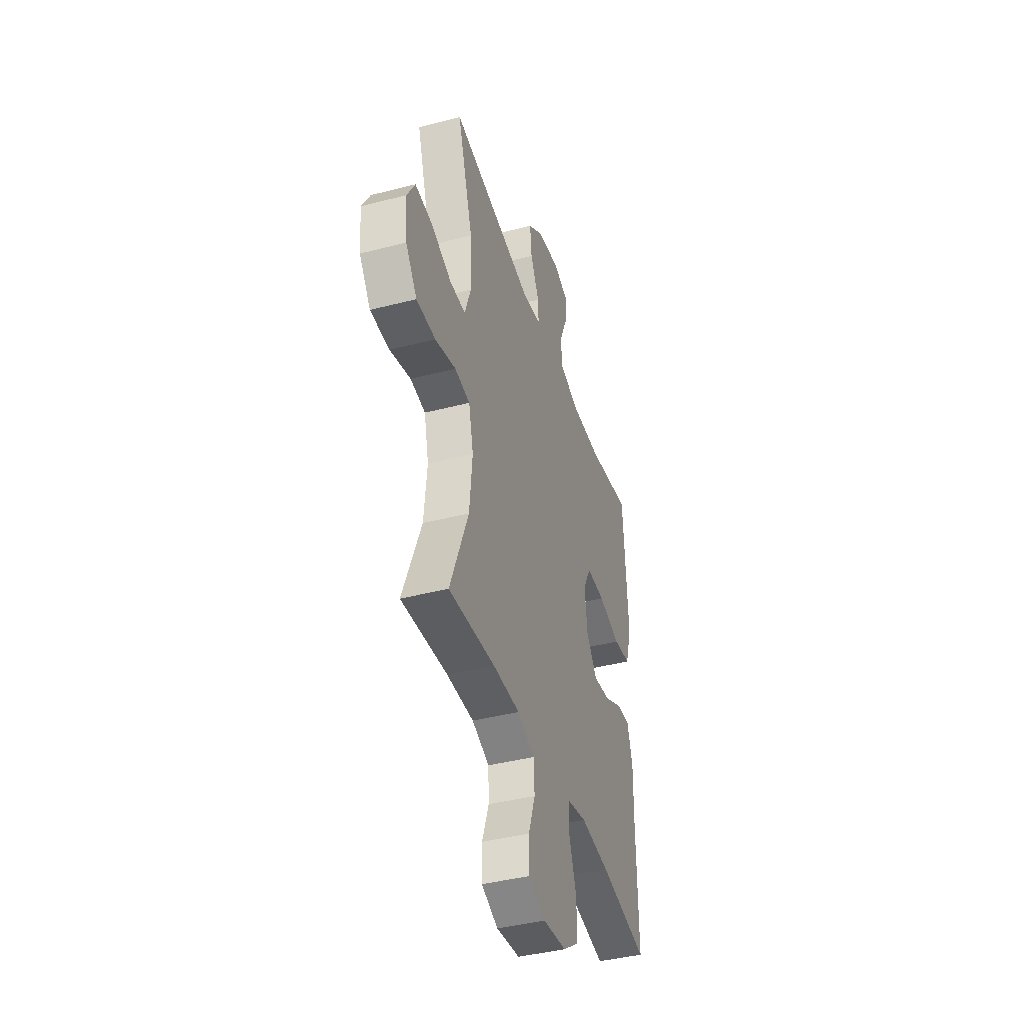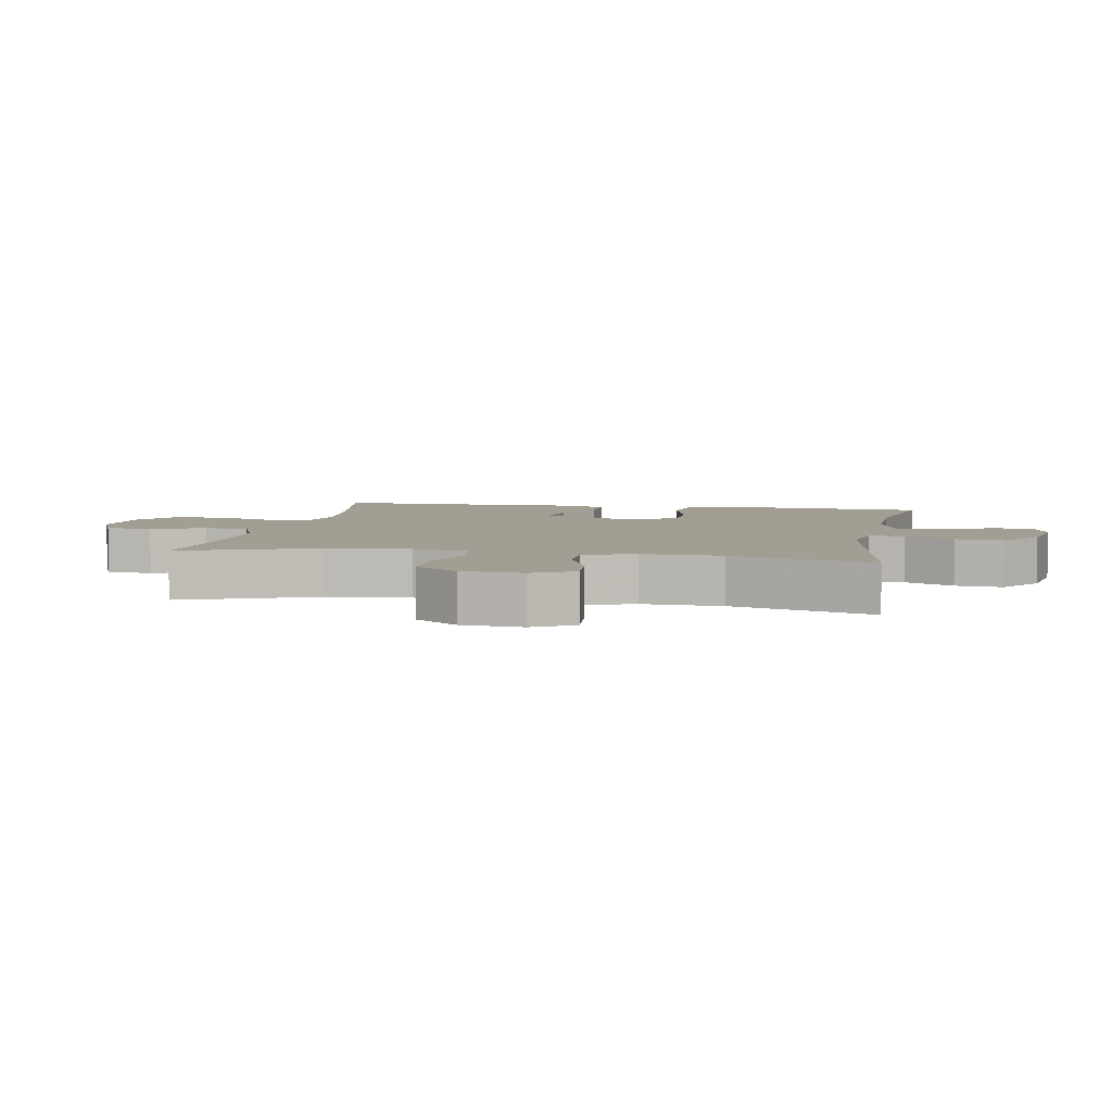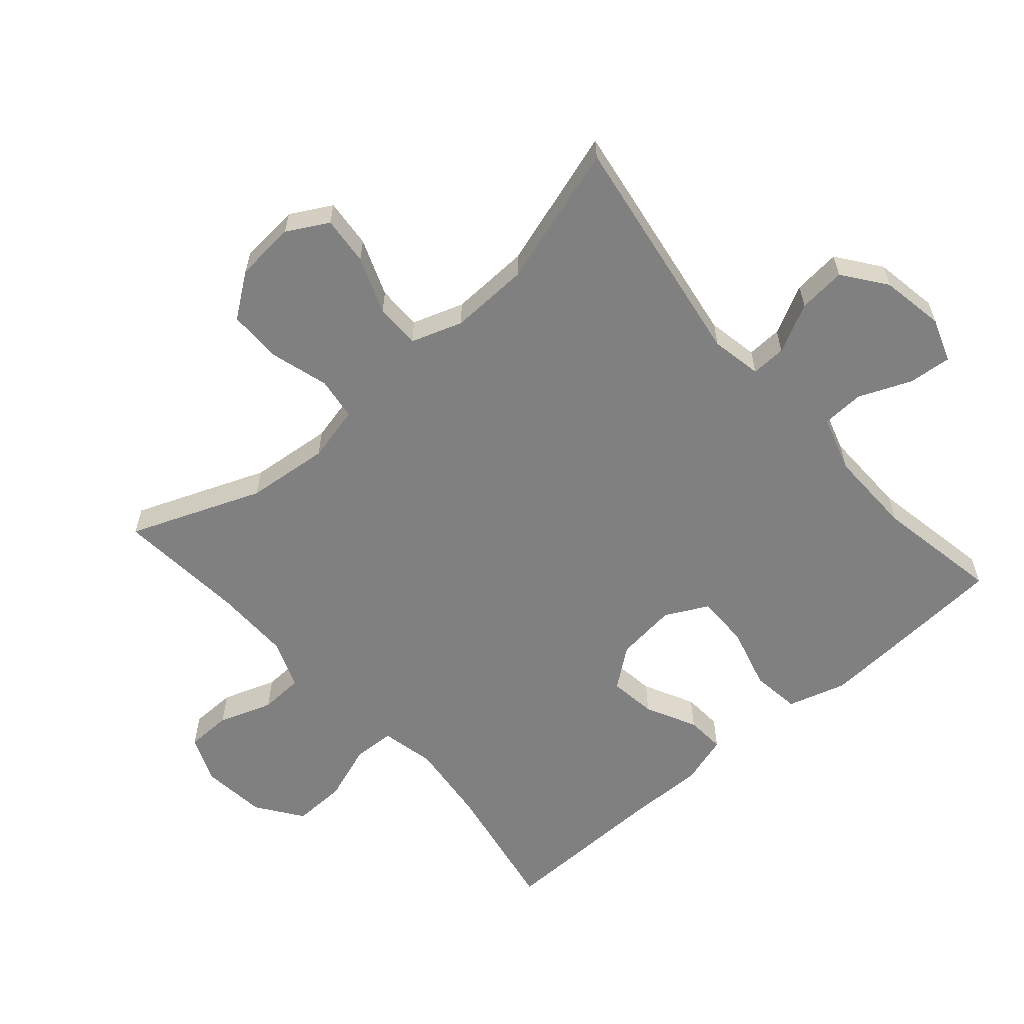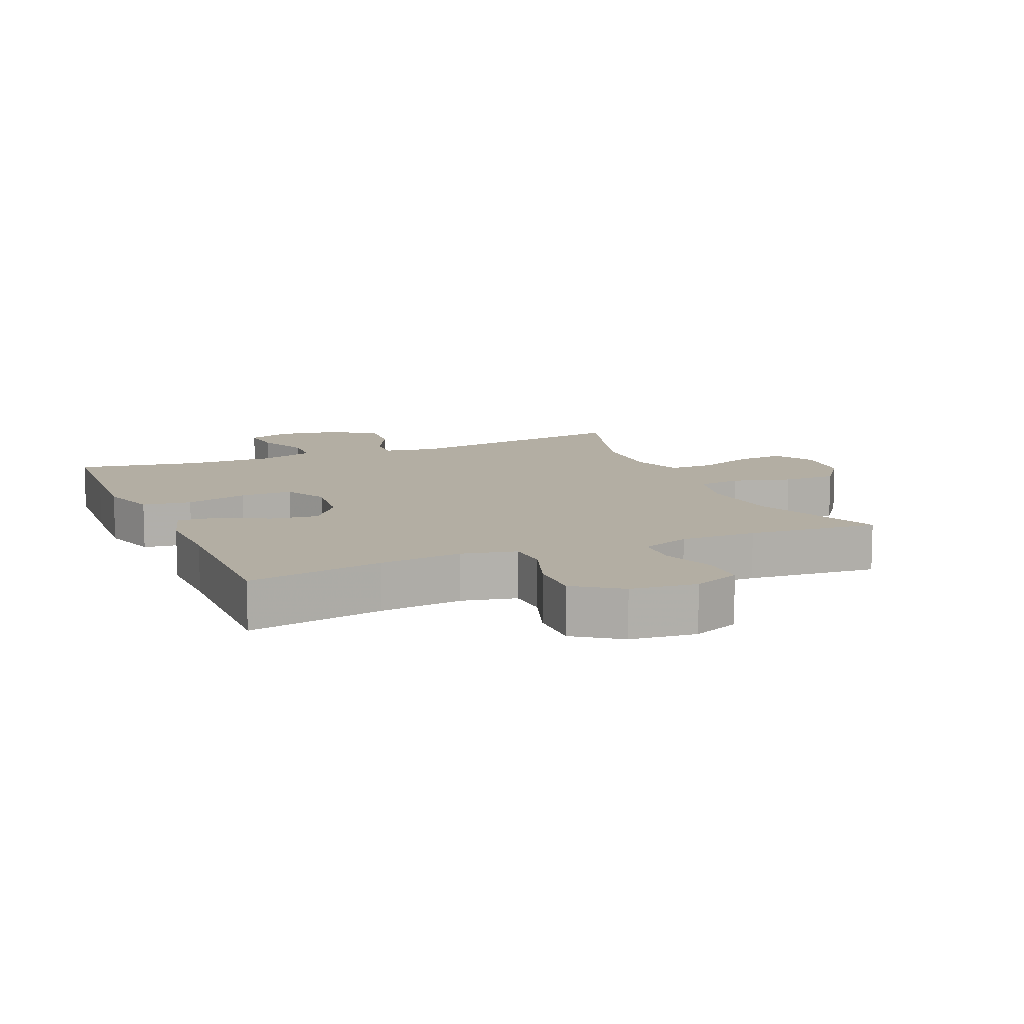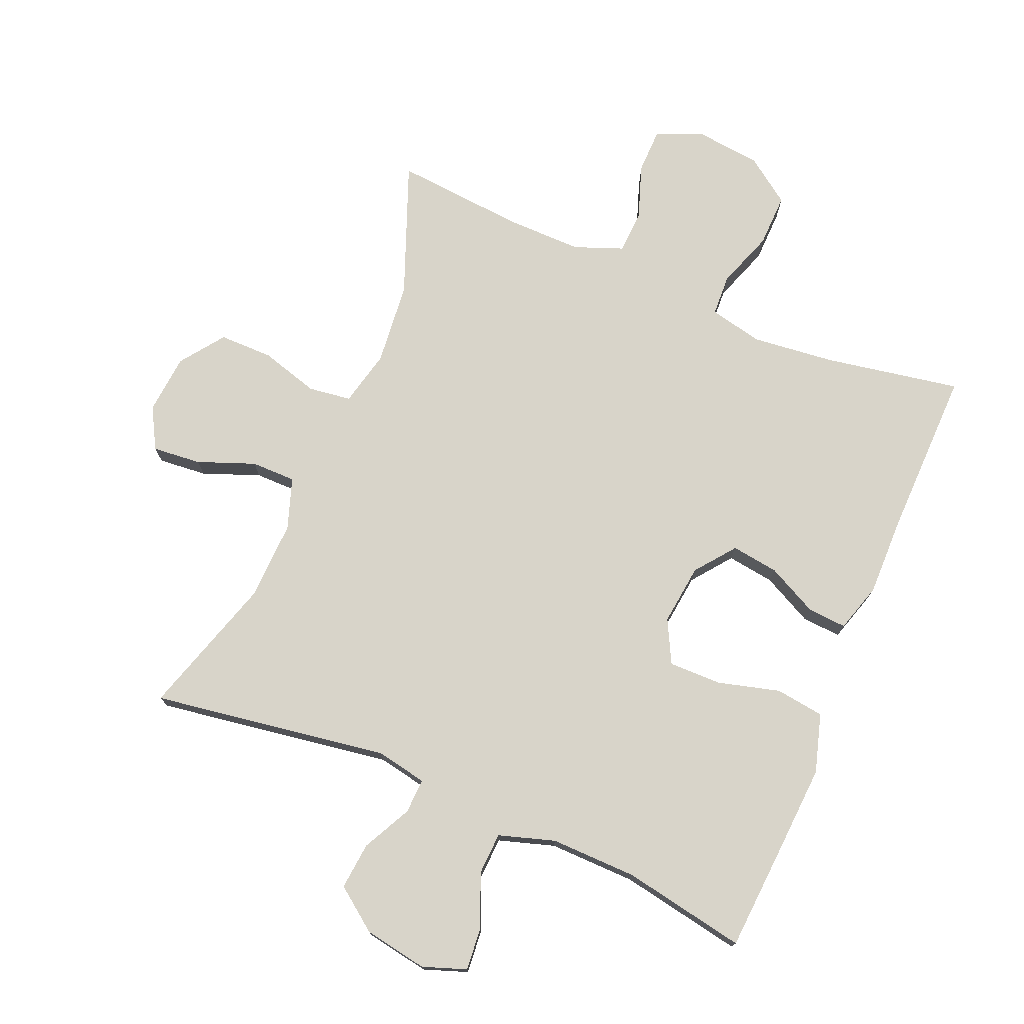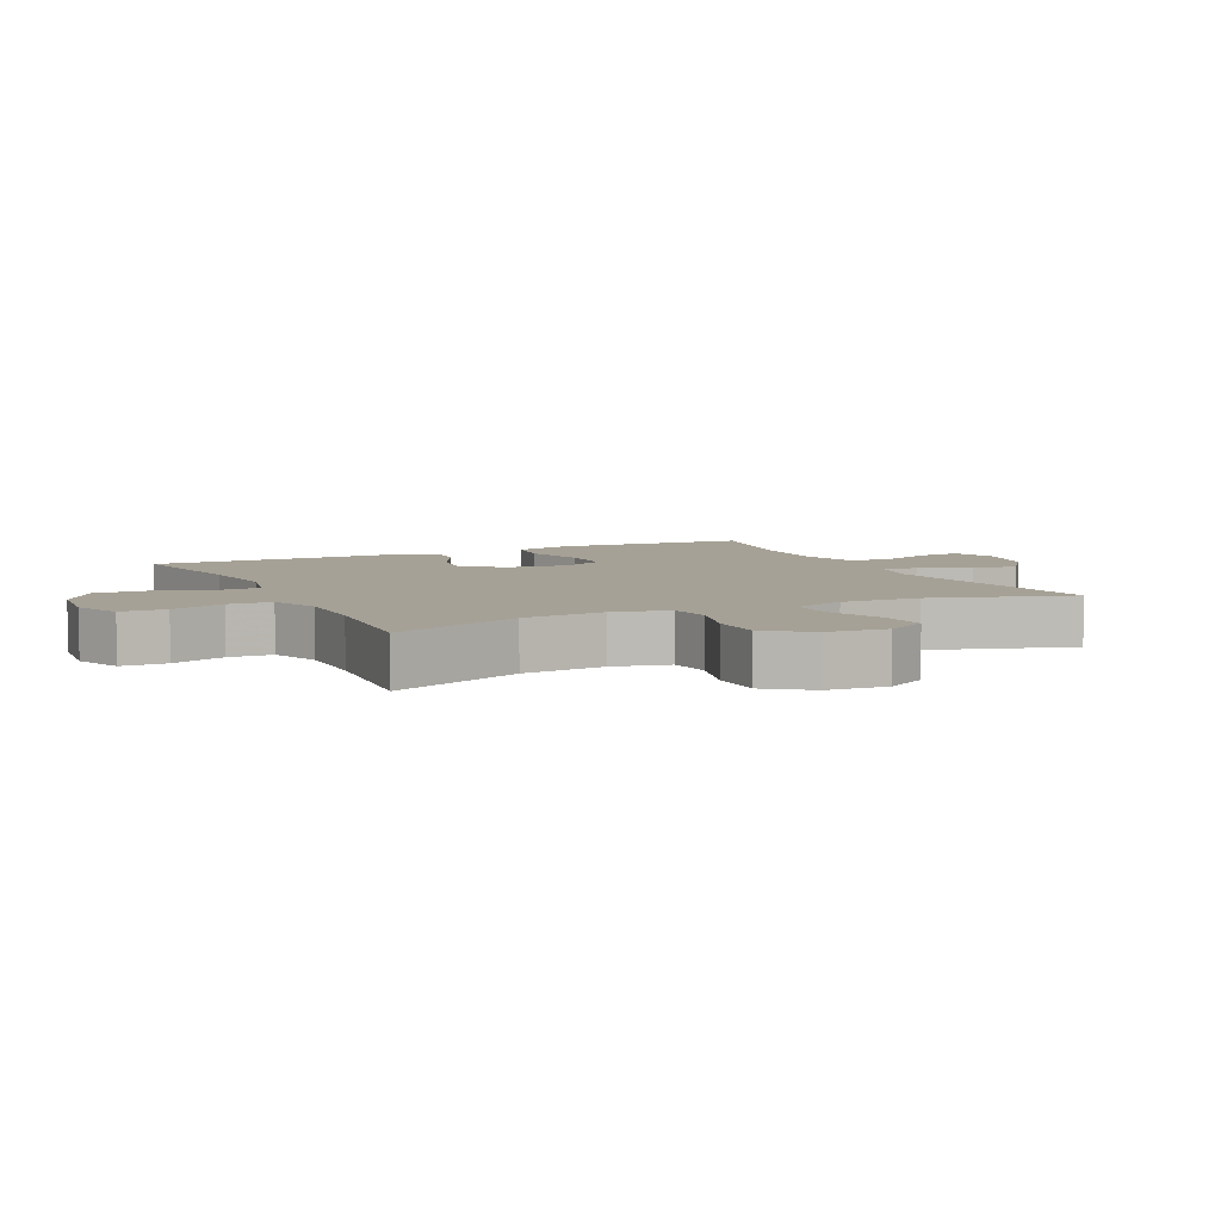
<metadata>
{"format":"obj","ext":"obj","renderer":"f3d","projection":"perspective","resolution":1024,"background":"white","views":[{"elev":-41.4,"azim":-72.6,"up":"+Z"},{"elev":5.2,"azim":-79.4,"up":"+Y"},{"elev":-60.0,"azim":-48.9,"up":"+Y"},{"elev":10.9,"azim":156.8,"up":"+Y"},{"elev":75.0,"azim":23.0,"up":"+Y"},{"elev":6.2,"azim":-115.7,"up":"+Y"}]}
</metadata>
<code>
v -0.5 0.07 -0.5
v -0.42 0.07 -0.297
v -0.407 0.07 -0.169
v -0.427 0.07 -0.083
v -0.493 0.07 -0.074
v -0.583 0.07 -0.1
v -0.666 0.07 -0.1
v -0.715 0.07 -0.033
v -0.723 0.07 0.06
v -0.688 0.07 0.123
v -0.613 0.07 0.116
v -0.525 0.07 0.082
v -0.456 0.07 0.082
v -0.429 0.07 0.161
v -0.433 0.07 0.283
v -0.5 0.07 0.5
v -0.135 0.07 0.443
v -0.057 0.07 0.458
v -0.059 0.07 0.512
v -0.097 0.07 0.587
v -0.104 0.07 0.66
v -0.038 0.07 0.709
v 0.06 0.07 0.726
v 0.127 0.07 0.702
v 0.121 0.07 0.636
v 0.087 0.07 0.555
v 0.09 0.07 0.49
v 0.176 0.07 0.463
v 0.309 0.07 0.465
v 0.5 0.07 0.5
v 0.511 0.07 0.332
v 0.519 0.07 0.198
v 0.492 0.07 0.108
v 0.417 0.07 0.098
v 0.321 0.07 0.124
v 0.24 0.07 0.125
v 0.206 0.07 0.059
v 0.217 0.07 -0.035
v 0.264 0.07 -0.096
v 0.337 0.07 -0.086
v 0.415 0.07 -0.047
v 0.475 0.07 -0.043
v 0.498 0.07 -0.119
v 0.496 0.07 -0.241
v 0.5 0.07 -0.5
v 0.291 0.07 -0.462
v 0.164 0.07 -0.448
v 0.081 0.07 -0.466
v 0.078 0.07 -0.53
v 0.109 0.07 -0.618
v 0.111 0.07 -0.7
v 0.041 0.07 -0.75
v -0.06 0.07 -0.761
v -0.132 0.07 -0.731
v -0.133 0.07 -0.661
v -0.104 0.07 -0.578
v -0.107 0.07 -0.511
v -0.182 0.07 -0.482
v -0.299 0.07 -0.483
v -0.5 0 -0.5
v -0.42 0 -0.297
v -0.407 0 -0.169
v -0.427 0 -0.083
v -0.493 0 -0.074
v -0.583 0 -0.1
v -0.666 0 -0.1
v -0.715 0 -0.033
v -0.723 0 0.06
v -0.688 0 0.123
v -0.613 0 0.116
v -0.525 0 0.082
v -0.456 0 0.082
v -0.429 0 0.161
v -0.433 0 0.283
v -0.5 0 0.5
v -0.135 0 0.443
v -0.057 0 0.458
v -0.059 0 0.512
v -0.097 0 0.587
v -0.104 0 0.66
v -0.038 0 0.709
v 0.06 0 0.726
v 0.127 0 0.702
v 0.121 0 0.636
v 0.087 0 0.555
v 0.09 0 0.49
v 0.176 0 0.463
v 0.309 0 0.465
v 0.5 0 0.5
v 0.511 0 0.332
v 0.519 0 0.198
v 0.492 0 0.108
v 0.417 0 0.098
v 0.321 0 0.124
v 0.24 0 0.125
v 0.206 0 0.059
v 0.217 0 -0.035
v 0.264 0 -0.096
v 0.337 0 -0.086
v 0.415 0 -0.047
v 0.475 0 -0.043
v 0.498 0 -0.119
v 0.496 0 -0.241
v 0.5 0 -0.5
v 0.291 0 -0.462
v 0.164 0 -0.448
v 0.081 0 -0.466
v 0.078 0 -0.53
v 0.109 0 -0.618
v 0.111 0 -0.7
v 0.041 0 -0.75
v -0.06 0 -0.761
v -0.132 0 -0.731
v -0.133 0 -0.661
v -0.104 0 -0.578
v -0.107 0 -0.511
v -0.182 0 -0.482
v -0.299 0 -0.483
f 53 54 55 56
f 53 56 57
f 52 53 57
f 49 50 51 52
f 48 49 52 57
f 44 45 46
f 44 46 47
f 43 44 47 48
f 40 41 42 43
f 39 40 43 48
f 32 33 34 35
f 32 35 36
f 29 30 31 32
f 28 29 32 36
f 27 28 36 37
f 23 24 25 26
f 23 26 27
f 22 23 27
f 19 20 21 22
f 18 19 22 27
f 15 16 17
f 14 15 17 18
f 13 14 18 27
f 9 10 11 12
f 9 12 13
f 8 9 13
f 5 6 7 8
f 4 5 8 13
f 3 4 13 27
f 59 1 2
f 58 59 2 3
f 38 39 48 57
f 37 38 57 58
f 3 27 37 58
f 115 114 113 112
f 116 115 112
f 116 112 111
f 111 110 109 108
f 116 111 108 107
f 105 104 103
f 106 105 103
f 107 106 103 102
f 102 101 100 99
f 107 102 99 98
f 94 93 92 91
f 95 94 91
f 91 90 89 88
f 95 91 88 87
f 96 95 87 86
f 85 84 83 82
f 86 85 82
f 86 82 81
f 81 80 79 78
f 86 81 78 77
f 76 75 74
f 77 76 74 73
f 86 77 73 72
f 71 70 69 68
f 72 71 68
f 72 68 67
f 67 66 65 64
f 72 67 64 63
f 86 72 63 62
f 61 60 118
f 62 61 118 117
f 116 107 98 97
f 117 116 97 96
f 117 96 86 62
f 1 60 61 2
f 2 61 62 3
f 3 62 63 4
f 4 63 64 5
f 5 64 65 6
f 6 65 66 7
f 7 66 67 8
f 8 67 68 9
f 9 68 69 10
f 10 69 70 11
f 11 70 71 12
f 12 71 72 13
f 13 72 73 14
f 14 73 74 15
f 15 74 75 16
f 16 75 76 17
f 17 76 77 18
f 18 77 78 19
f 19 78 79 20
f 20 79 80 21
f 21 80 81 22
f 22 81 82 23
f 23 82 83 24
f 24 83 84 25
f 25 84 85 26
f 26 85 86 27
f 27 86 87 28
f 28 87 88 29
f 29 88 89 30
f 30 89 90 31
f 31 90 91 32
f 32 91 92 33
f 33 92 93 34
f 34 93 94 35
f 35 94 95 36
f 36 95 96 37
f 37 96 97 38
f 38 97 98 39
f 39 98 99 40
f 40 99 100 41
f 41 100 101 42
f 42 101 102 43
f 43 102 103 44
f 44 103 104 45
f 45 104 105 46
f 46 105 106 47
f 47 106 107 48
f 48 107 108 49
f 49 108 109 50
f 50 109 110 51
f 51 110 111 52
f 52 111 112 53
f 53 112 113 54
f 54 113 114 55
f 55 114 115 56
f 56 115 116 57
f 57 116 117 58
f 58 117 118 59
f 59 118 60 1

</code>
